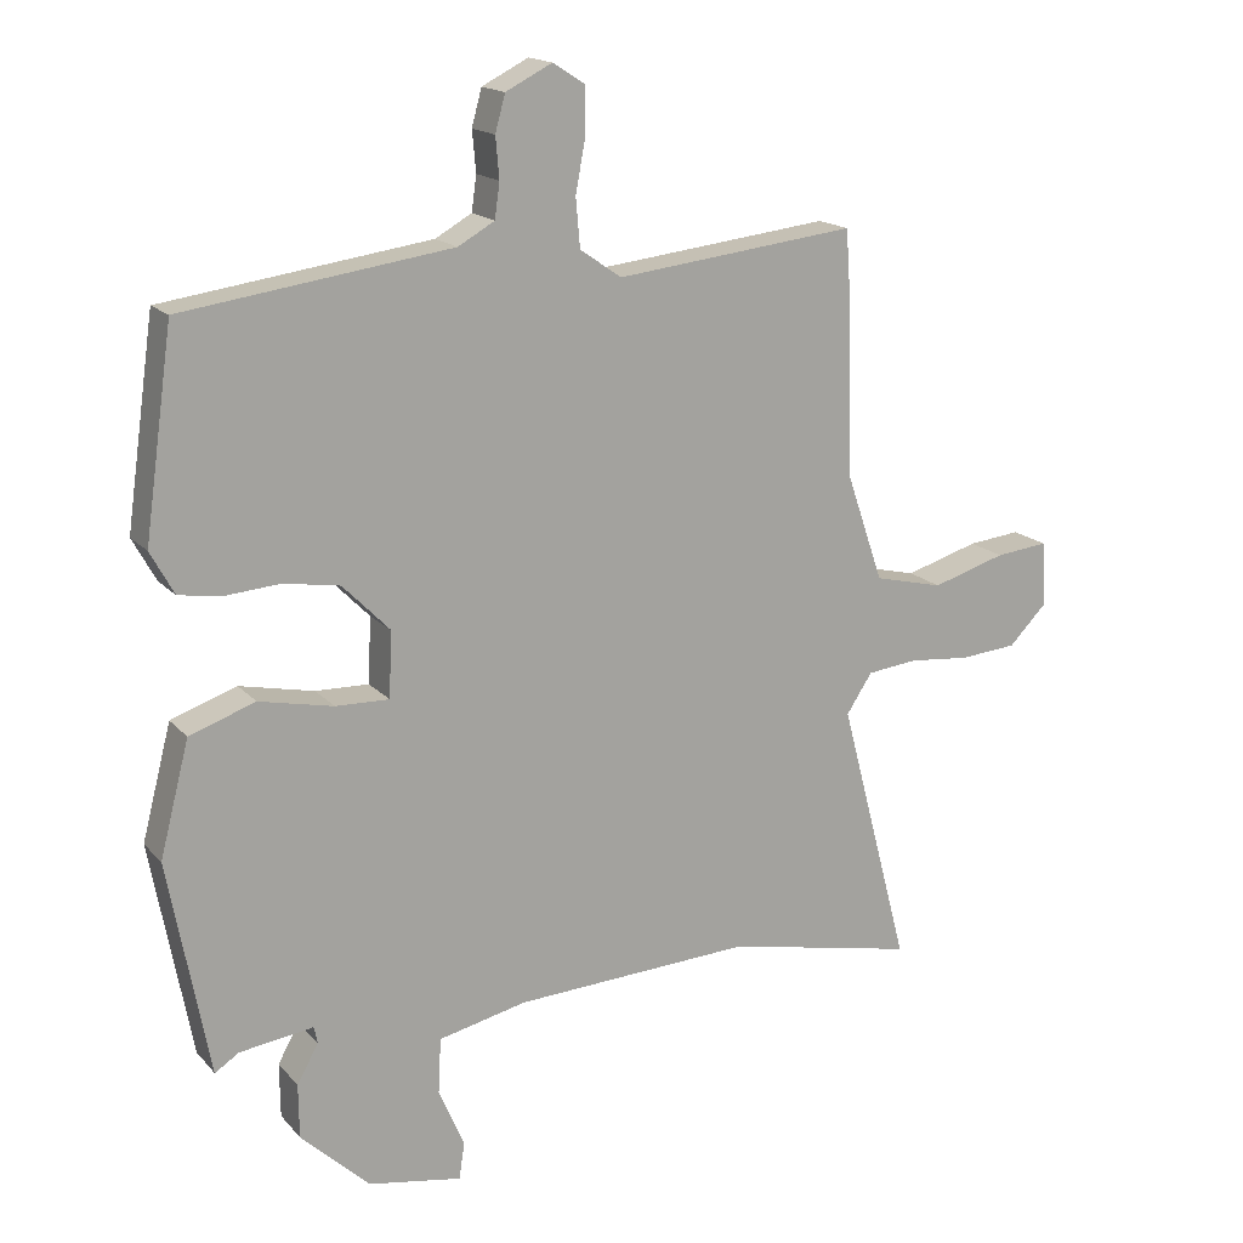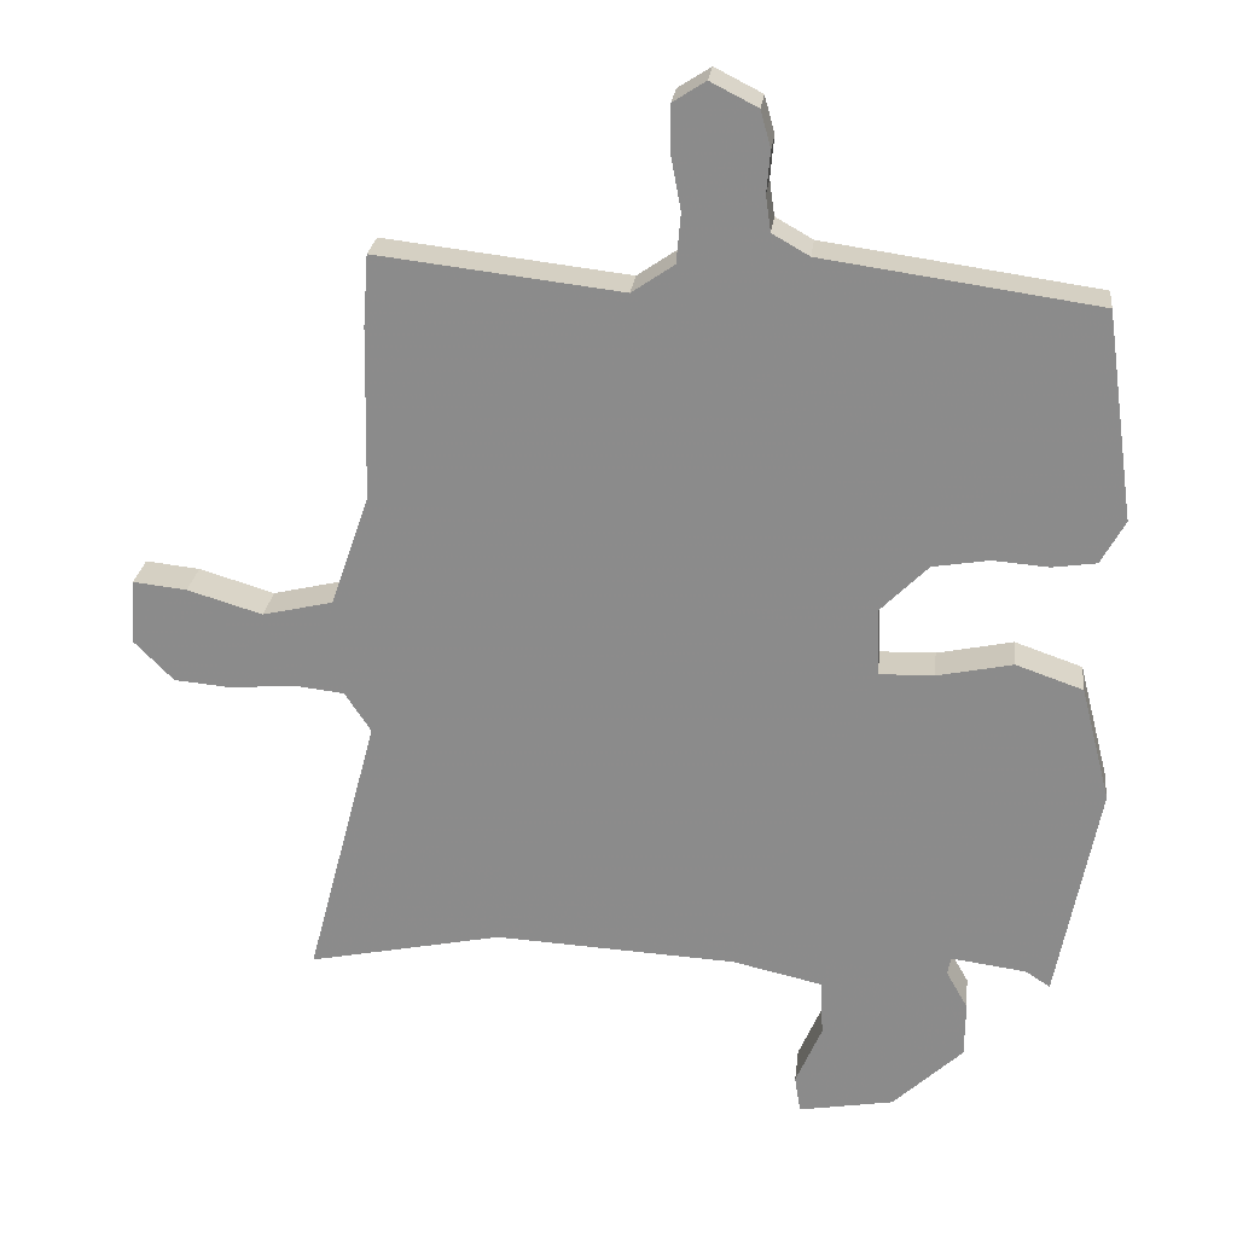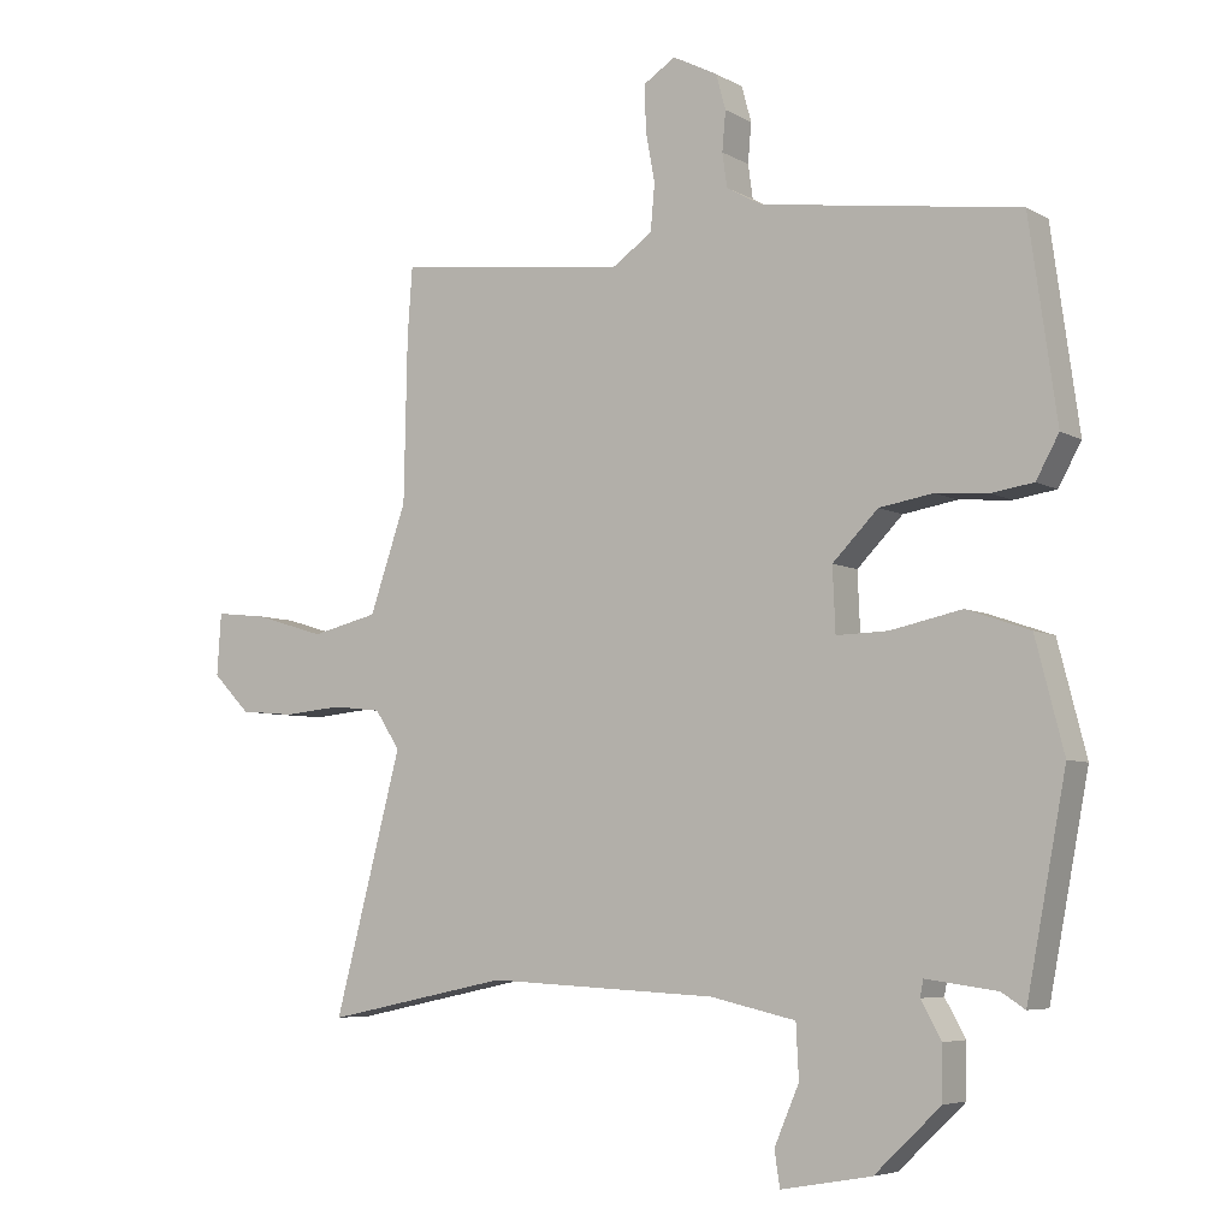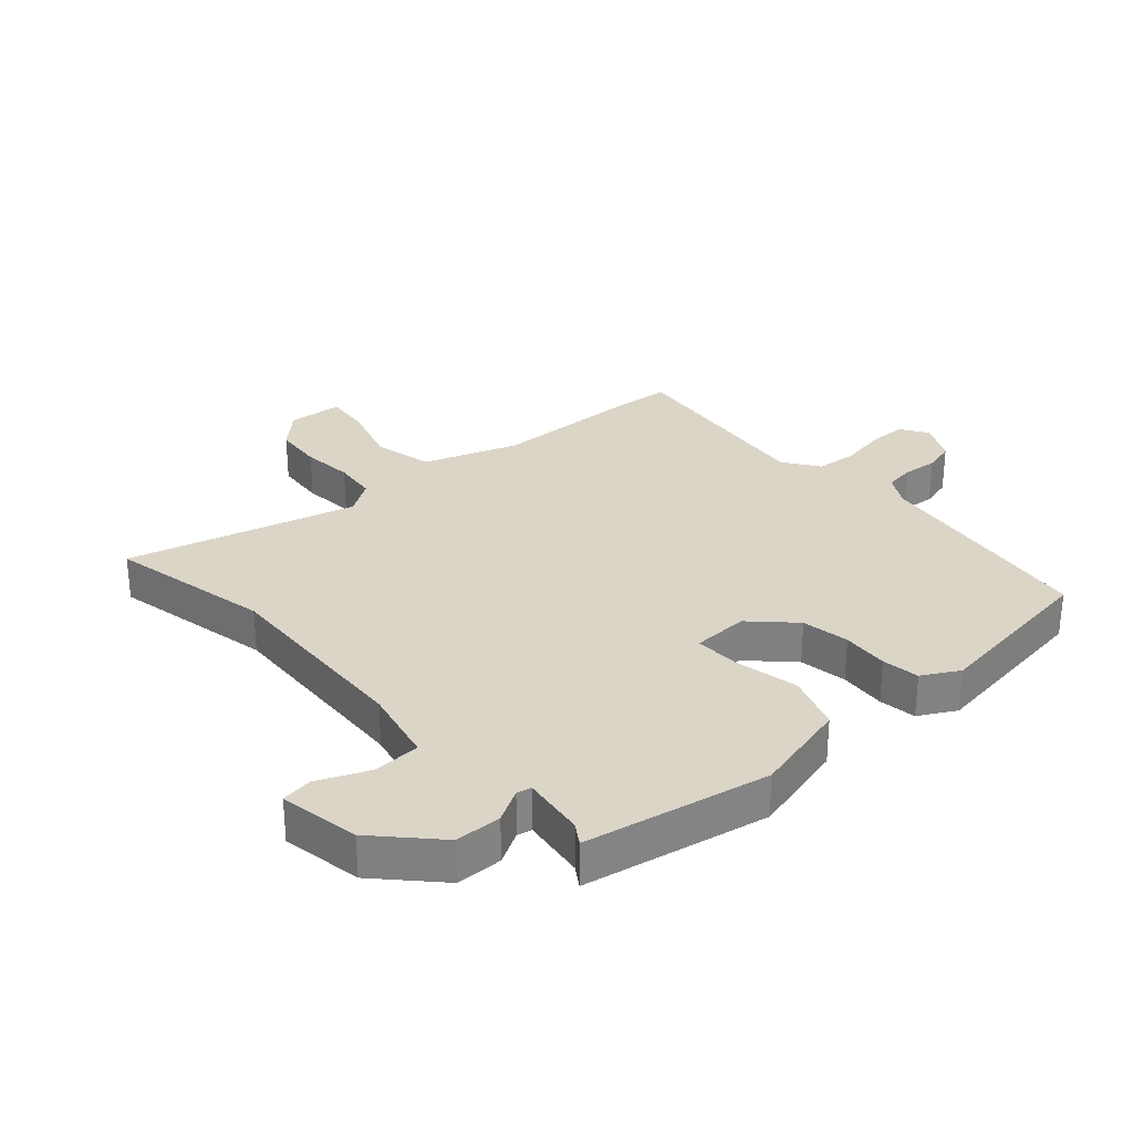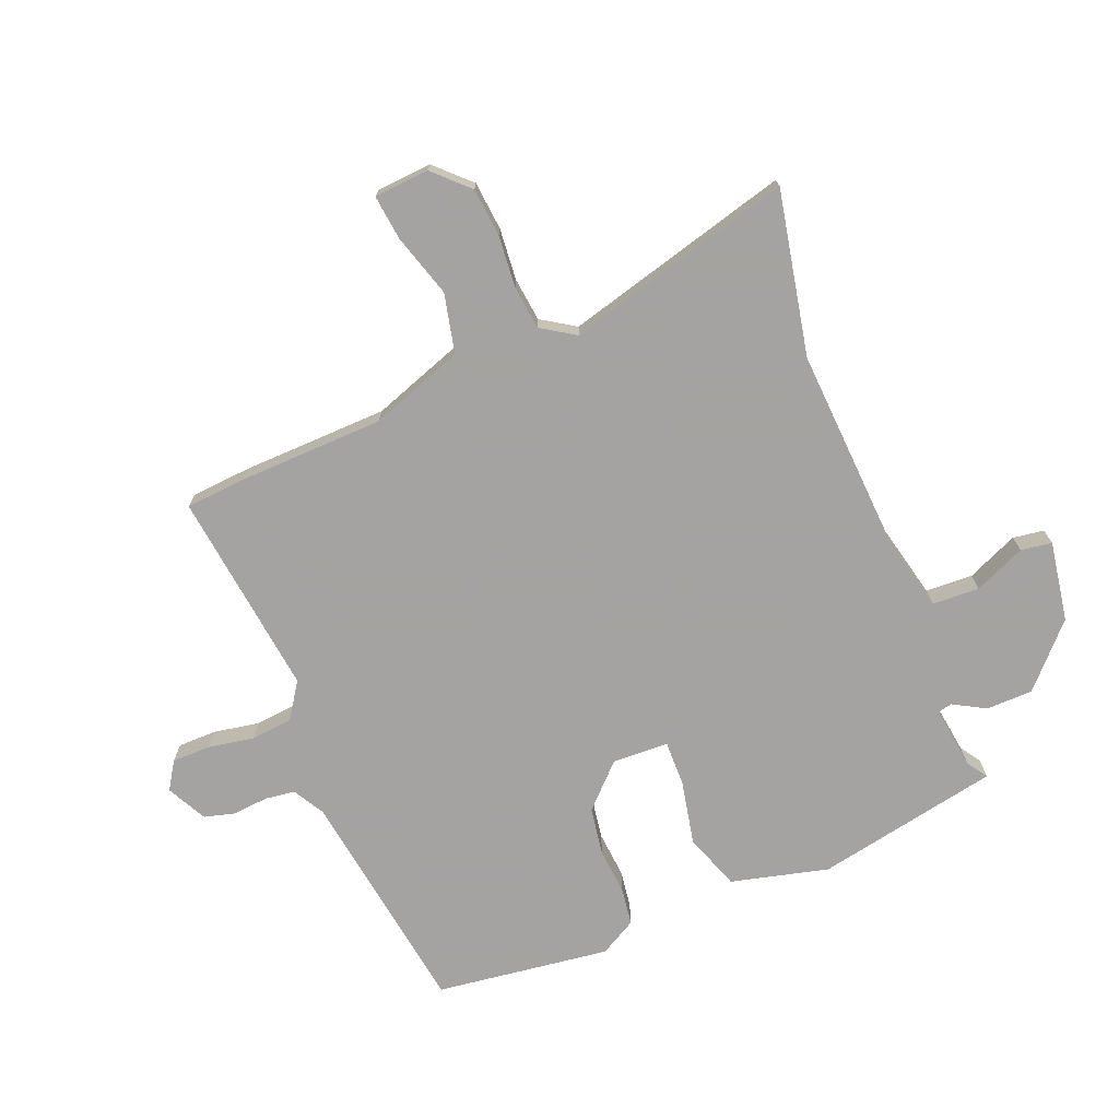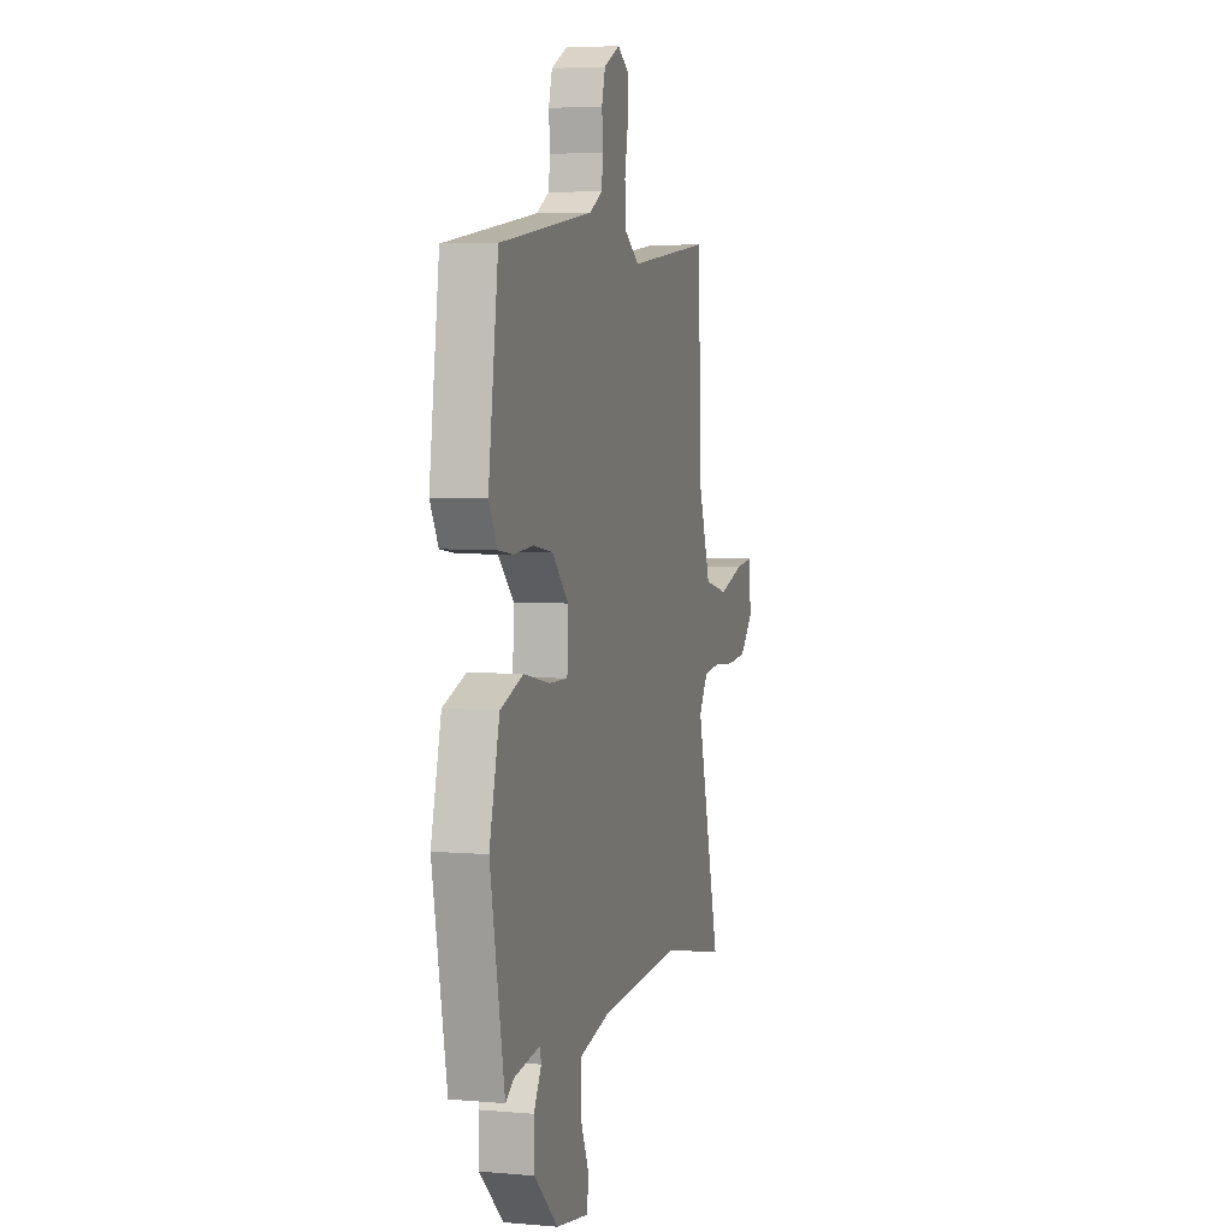
<metadata>
{"format":"obj","ext":"obj","renderer":"f3d","projection":"perspective","resolution":1024,"background":"white","views":[{"elev":16.7,"azim":-27.1,"up":"+Z"},{"elev":25.0,"azim":-173.4,"up":"+Z"},{"elev":-5.8,"azim":-148.2,"up":"+Z"},{"elev":29.6,"azim":-131.6,"up":"+Y"},{"elev":-73.1,"azim":112.4,"up":"+Y"},{"elev":5.0,"azim":-74.5,"up":"+Z"}]}
</metadata>
<code>
v 0.498 0.07 0.53
v 0.505 0.07 0.433
v 0.51 0.07 0.194
v 0.563 0.07 0.04
v 0.66 0.07 0.017
v 0.763 0.07 0.048
v 0.837 0.07 0.056
v 0.843 0.07 -0.034
v 0.789 0.07 -0.089
v 0.709 0.07 -0.096
v 0.624 0.07 -0.088
v 0.553 0.07 -0.096
v 0.517 0.07 -0.151
v 0.615 0.07 -0.524
v 0.348 0.07 -0.468
v 0.015 0.07 -0.485
v -0.109 0.07 -0.513
v -0.113 0.07 -0.59
v -0.077 0.07 -0.674
v -0.085 0.07 -0.725
v -0.216 0.07 -0.702
v -0.312 0.07 -0.611
v -0.313 0.07 -0.535
v -0.283 0.07 -0.482
v -0.288 0.07 -0.458
v -0.391 0.07 -0.472
v -0.425 0.07 -0.494
v -0.482 0.07 -0.193
v -0.441 0.07 -0.034
v -0.349 0.07 -0.002
v -0.245 0.07 -0.024
v -0.17 0.07 -0.026
v -0.166 0.07 0.066
v -0.232 0.07 0.133
v -0.31 0.07 0.146
v -0.386 0.07 0.14
v -0.447 0.07 0.149
v -0.48 0.07 0.209
v -0.44 0.07 0.494
v -0.065 0.07 0.547
v -0.014 0.07 0.576
v -0.007 0.07 0.625
v -0.012 0.07 0.682
v 0.002 0.07 0.733
v 0.067 0.07 0.766
v 0.112 0.07 0.737
v 0.112 0.07 0.674
v 0.098 0.07 0.599
v 0.104 0.07 0.531
v 0.162 0.07 0.491
v 0.498 0 0.53
v 0.505 0 0.433
v 0.51 0 0.194
v 0.563 0 0.04
v 0.66 0 0.017
v 0.763 0 0.048
v 0.837 0 0.056
v 0.843 0 -0.034
v 0.789 0 -0.089
v 0.709 0 -0.096
v 0.624 0 -0.088
v 0.553 0 -0.096
v 0.517 0 -0.151
v 0.615 0 -0.524
v 0.348 0 -0.468
v 0.015 0 -0.485
v -0.109 0 -0.513
v -0.113 0 -0.59
v -0.077 0 -0.674
v -0.085 0 -0.725
v -0.216 0 -0.702
v -0.312 0 -0.611
v -0.313 0 -0.535
v -0.283 0 -0.482
v -0.288 0 -0.458
v -0.391 0 -0.472
v -0.425 0 -0.494
v -0.482 0 -0.193
v -0.441 0 -0.034
v -0.349 0 -0.002
v -0.245 0 -0.024
v -0.17 0 -0.026
v -0.166 0 0.066
v -0.232 0 0.133
v -0.31 0 0.146
v -0.386 0 0.14
v -0.447 0 0.149
v -0.48 0 0.209
v -0.44 0 0.494
v -0.065 0 0.547
v -0.014 0 0.576
v -0.007 0 0.625
v -0.012 0 0.682
v 0.002 0 0.733
v 0.067 0 0.766
v 0.112 0 0.737
v 0.112 0 0.674
v 0.098 0 0.599
v 0.104 0 0.531
v 0.162 0 0.491
f 46 47 48
f 45 46 48
f 44 45 48
f 43 44 48
f 42 43 48
f 41 42 48 49
f 40 41 49 50
f 39 40 50
f 38 39 50
f 37 38 50
f 36 37 50
f 35 36 50
f 29 30 31
f 28 29 31
f 27 28 31
f 26 27 31
f 25 26 31 32
f 24 25 32
f 22 23 24
f 21 22 24
f 20 21 24
f 19 20 24
f 18 19 24
f 17 18 24 32
f 16 17 32 33
f 13 14 15
f 13 15 16 33
f 9 10 11
f 8 9 11
f 7 8 11
f 6 7 11
f 5 6 11
f 4 5 11 12
f 13 33 34
f 12 13 34
f 4 12 34
f 3 4 34
f 34 35 50
f 3 34 50
f 2 3 50
f 1 2 50
f 98 97 96
f 98 96 95
f 98 95 94
f 98 94 93
f 98 93 92
f 99 98 92 91
f 100 99 91 90
f 100 90 89
f 100 89 88
f 100 88 87
f 100 87 86
f 100 86 85
f 81 80 79
f 81 79 78
f 81 78 77
f 81 77 76
f 82 81 76 75
f 82 75 74
f 74 73 72
f 74 72 71
f 74 71 70
f 74 70 69
f 74 69 68
f 82 74 68 67
f 83 82 67 66
f 65 64 63
f 83 66 65 63
f 61 60 59
f 61 59 58
f 61 58 57
f 61 57 56
f 61 56 55
f 62 61 55 54
f 84 83 63
f 84 63 62
f 84 62 54
f 84 54 53
f 100 85 84
f 100 84 53
f 100 53 52
f 100 52 51
f 1 51 52 2
f 2 52 53 3
f 3 53 54 4
f 4 54 55 5
f 5 55 56 6
f 6 56 57 7
f 7 57 58 8
f 8 58 59 9
f 9 59 60 10
f 10 60 61 11
f 11 61 62 12
f 12 62 63 13
f 13 63 64 14
f 14 64 65 15
f 15 65 66 16
f 16 66 67 17
f 17 67 68 18
f 18 68 69 19
f 19 69 70 20
f 20 70 71 21
f 21 71 72 22
f 22 72 73 23
f 23 73 74 24
f 24 74 75 25
f 25 75 76 26
f 26 76 77 27
f 27 77 78 28
f 28 78 79 29
f 29 79 80 30
f 30 80 81 31
f 31 81 82 32
f 32 82 83 33
f 33 83 84 34
f 34 84 85 35
f 35 85 86 36
f 36 86 87 37
f 37 87 88 38
f 38 88 89 39
f 39 89 90 40
f 40 90 91 41
f 41 91 92 42
f 42 92 93 43
f 43 93 94 44
f 44 94 95 45
f 45 95 96 46
f 46 96 97 47
f 47 97 98 48
f 48 98 99 49
f 49 99 100 50
f 50 100 51 1

</code>
